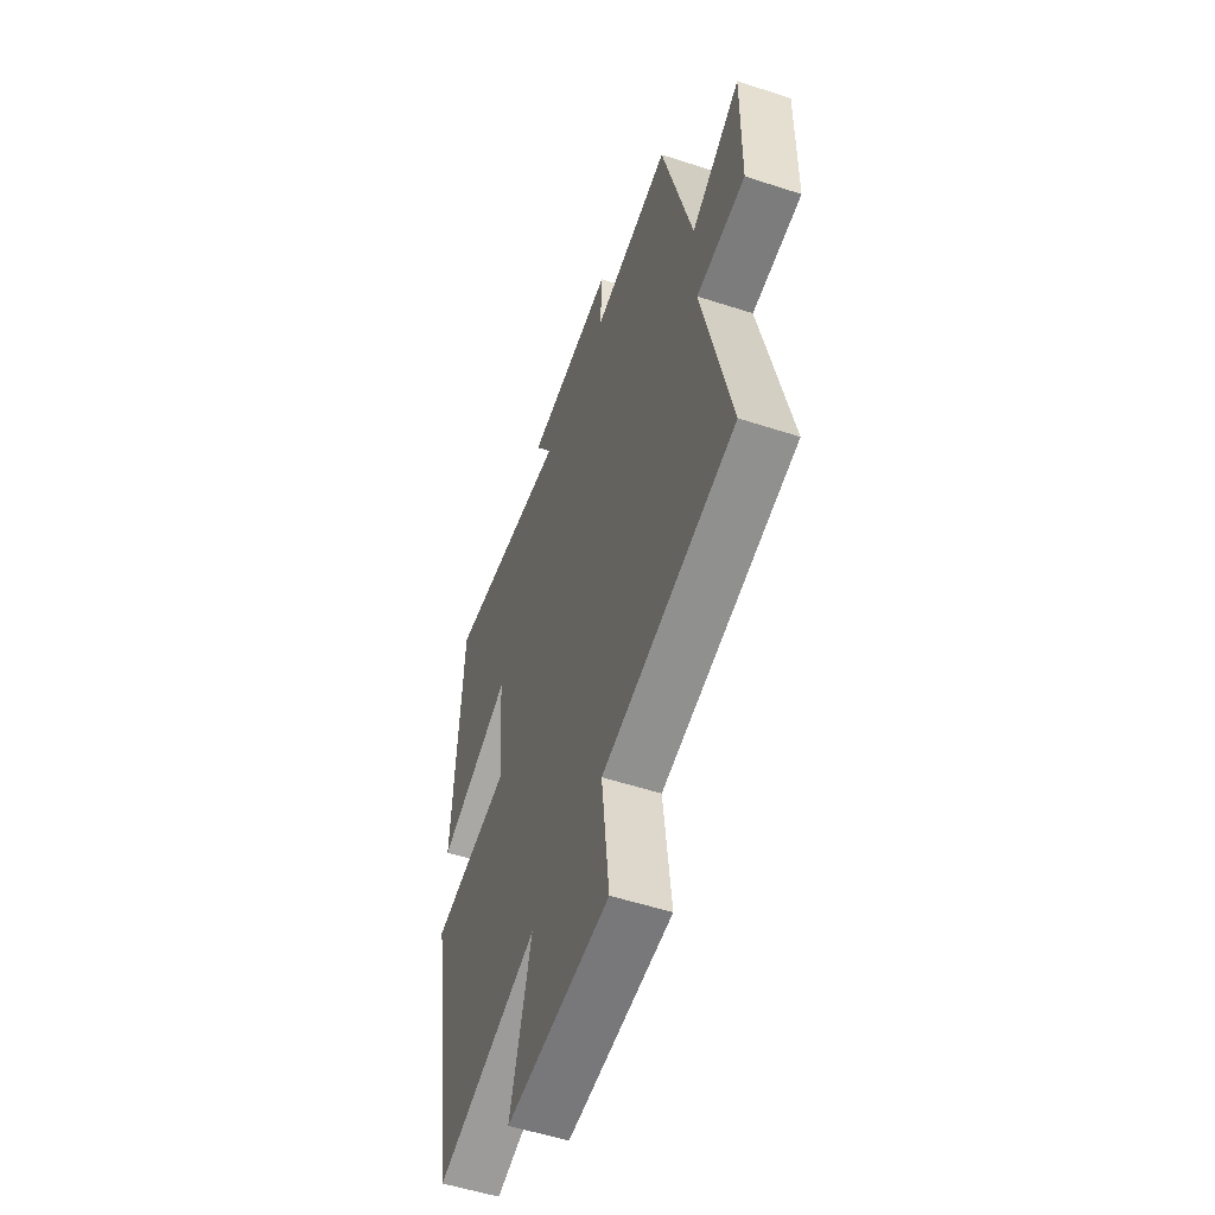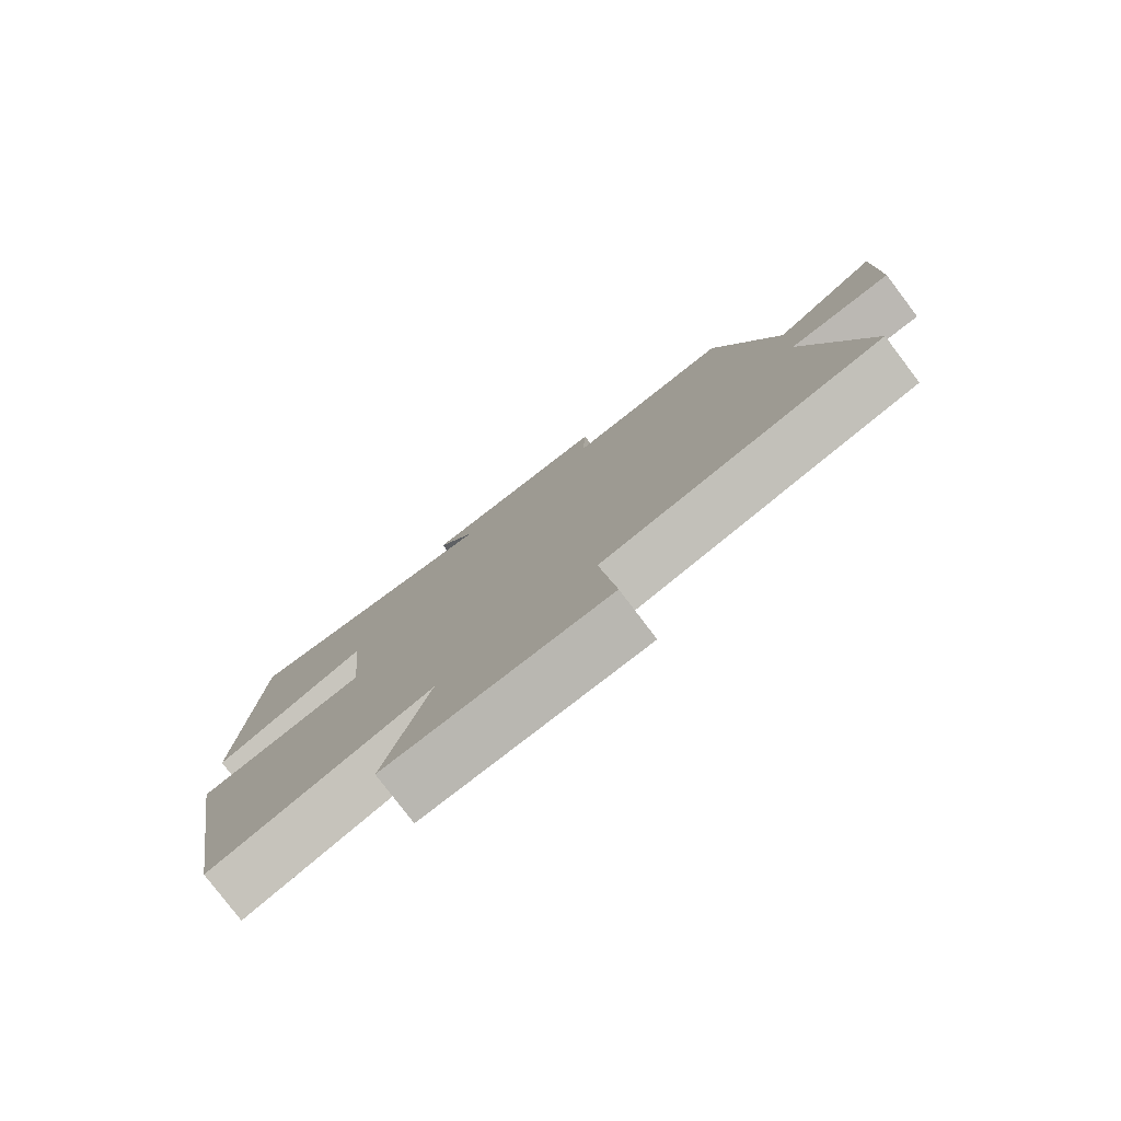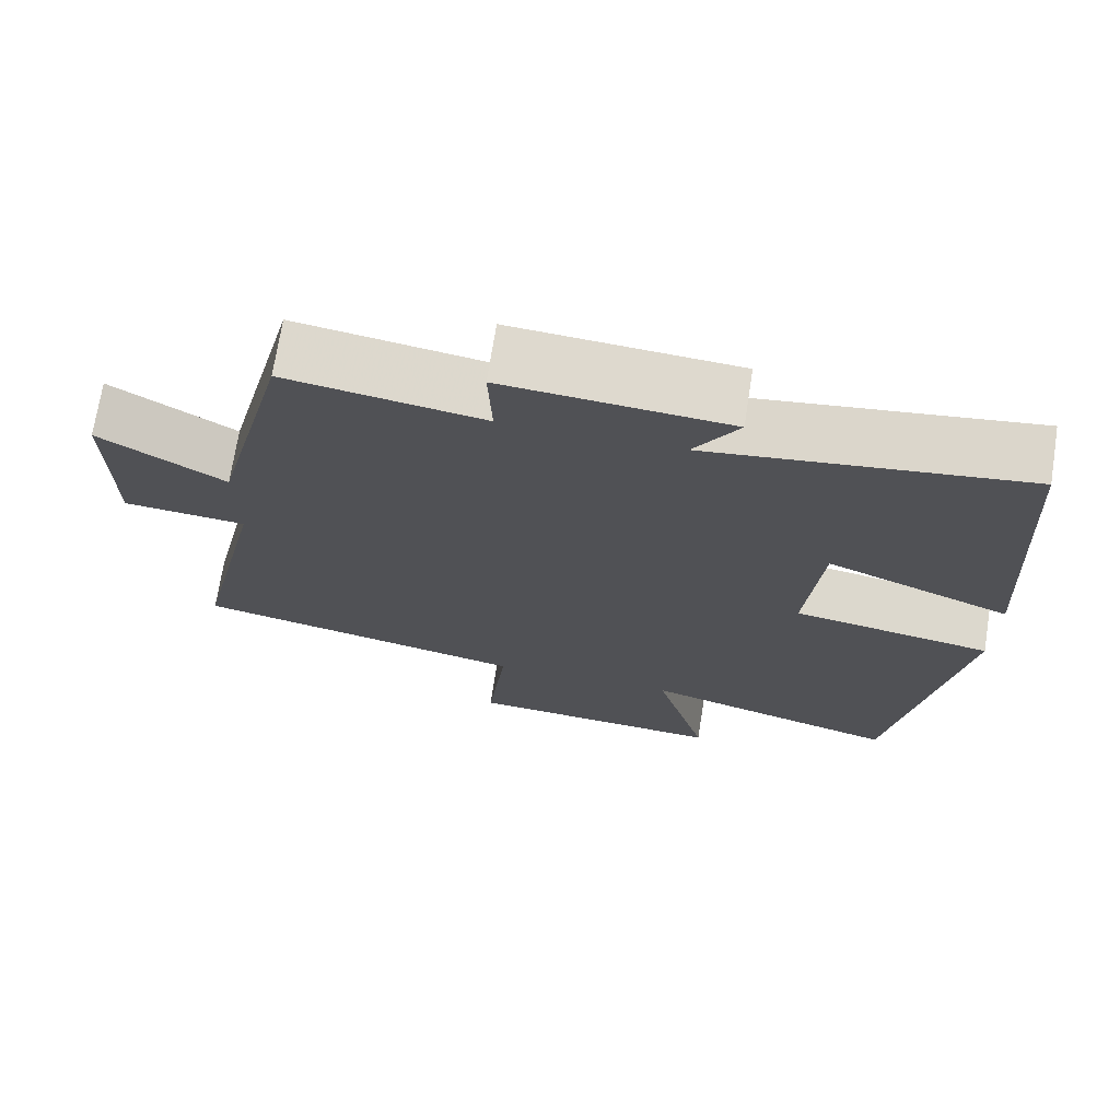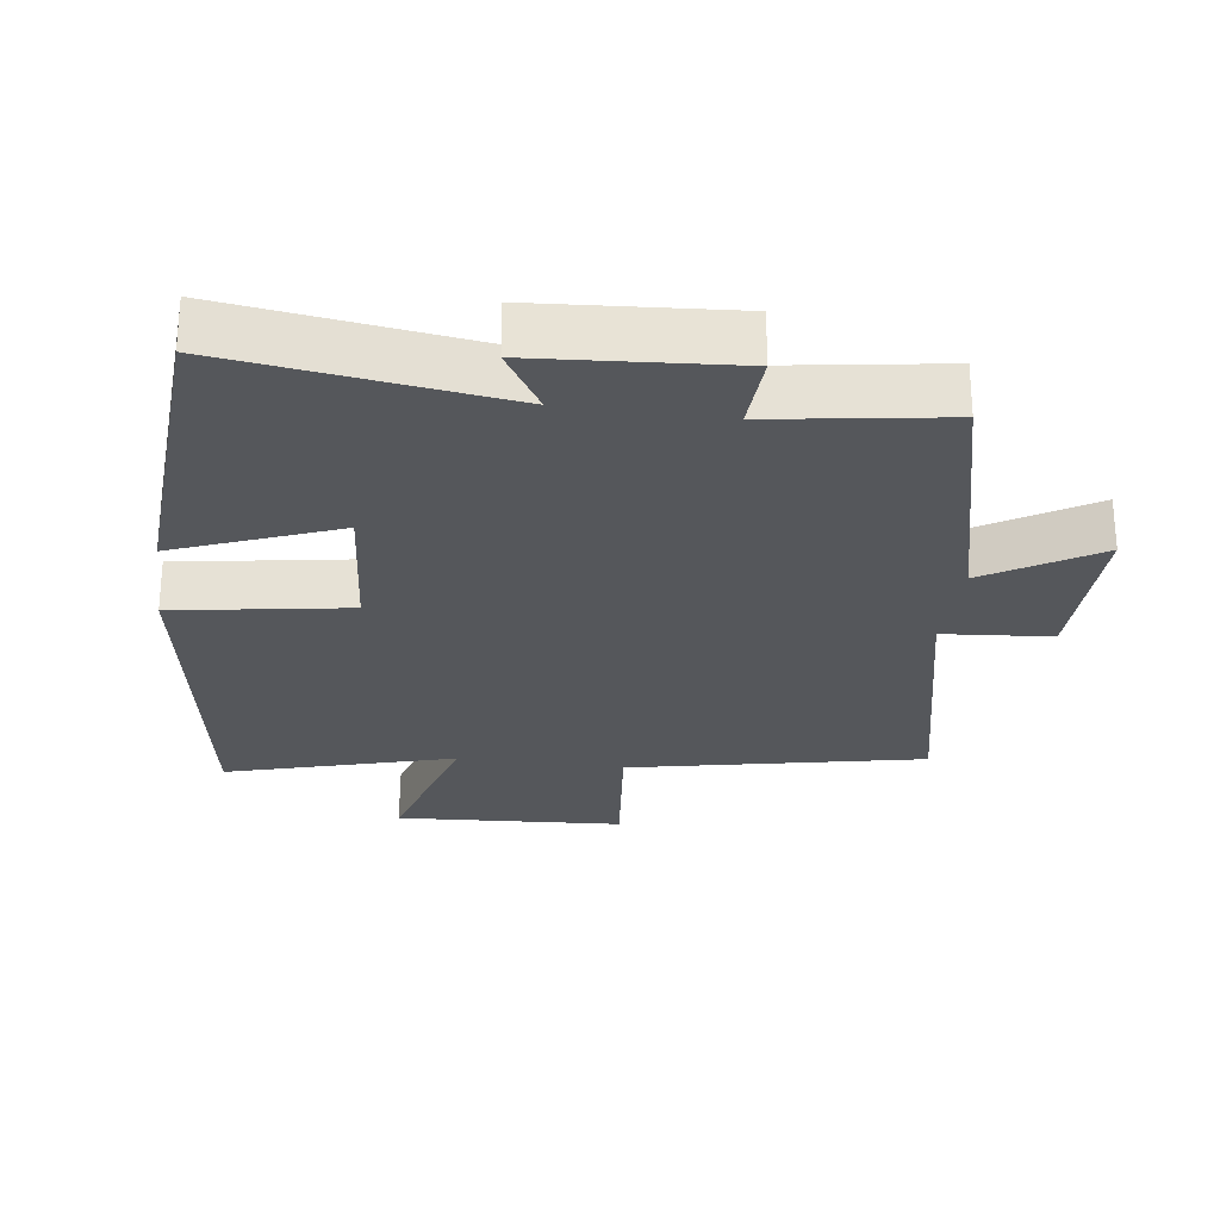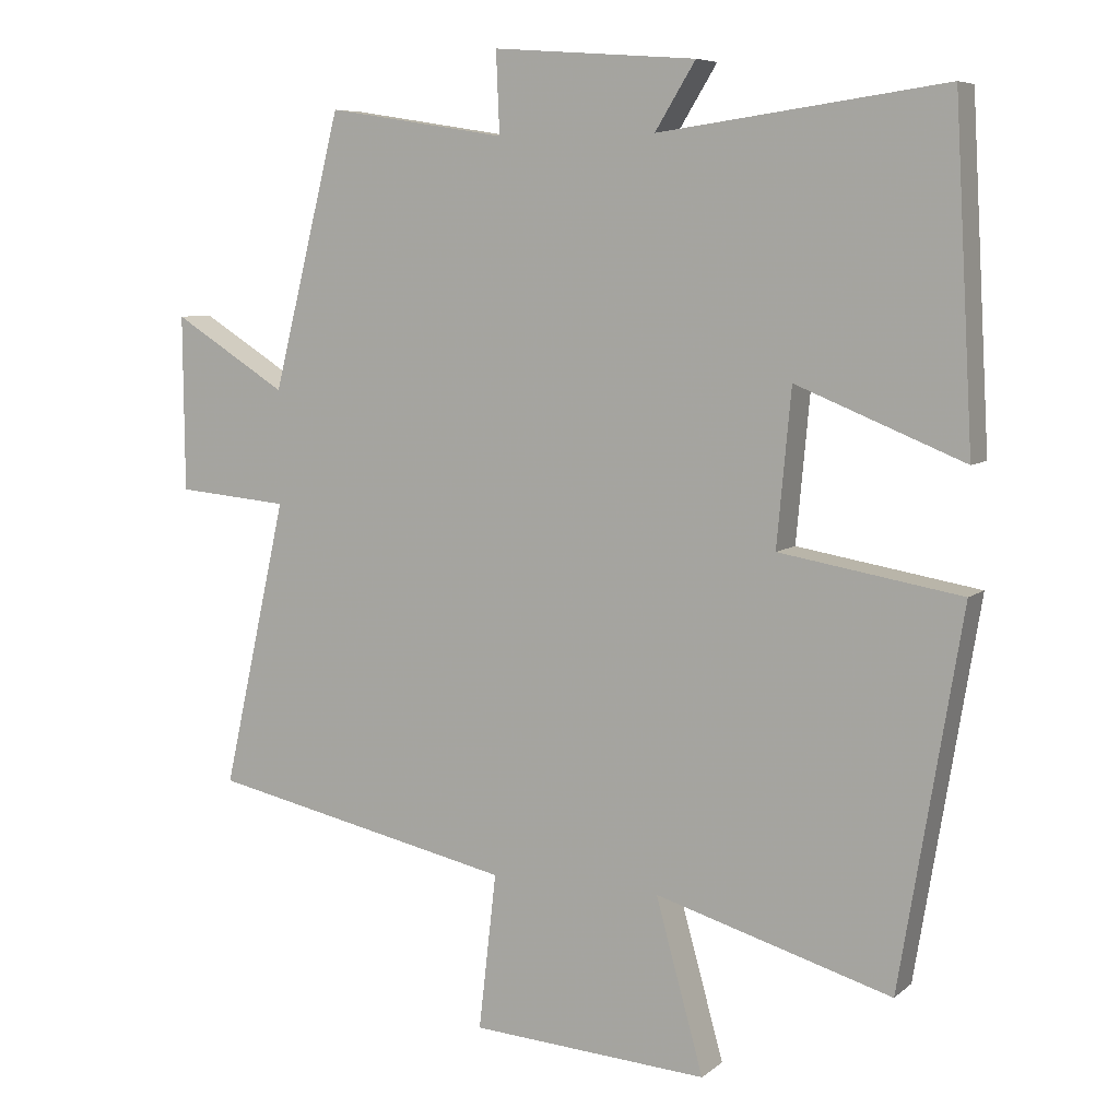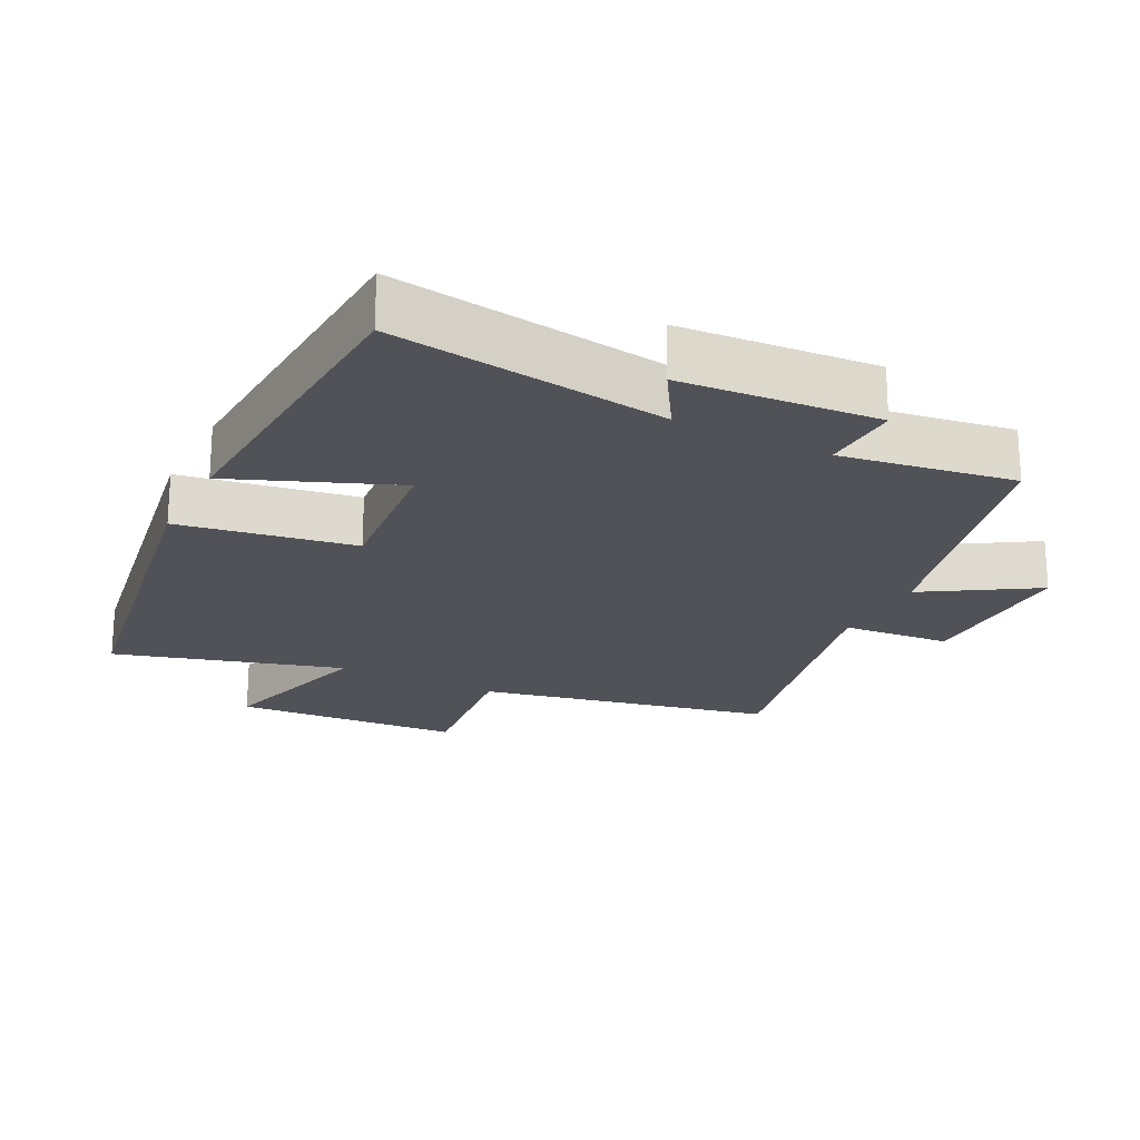
<metadata>
{"format":"obj","ext":"obj","renderer":"f3d","projection":"perspective","resolution":1024,"background":"white","views":[{"elev":-53.9,"azim":70.8,"up":"+Z"},{"elev":-79.3,"azim":37.2,"up":"+Z"},{"elev":71.4,"azim":-171.1,"up":"+Z"},{"elev":-26.4,"azim":-8.0,"up":"+Y"},{"elev":7.1,"azim":-153.9,"up":"+Z"},{"elev":-21.5,"azim":-27.0,"up":"+Y"}]}
</metadata>
<code>
v 0.403 0.07 0.54
v 0.5 0.07 0.156
v 0.66 0.07 0.256
v 0.658 0.07 0.01
v 0.5 0.07 -0.004
v 0.591 0.07 -0.408
v 0.161 0.07 -0.5
v 0.186 0.07 -0.719
v -0.148 0.07 -0.741
v -0.081 0.07 -0.5
v -0.413 0.07 -0.597
v -0.5 0.07 -0.075
v -0.245 0.07 -0.032
v -0.265 0.07 0.184
v -0.5 0.07 0.089
v -0.474 0.07 0.555
v -0.073 0.07 0.5
v -0.13 0.07 0.592
v 0.156 0.07 0.614
v 0.151 0.07 0.5
v 0.403 0 0.54
v 0.5 0 0.156
v 0.66 0 0.256
v 0.658 0 0.01
v 0.5 0 -0.004
v 0.591 0 -0.408
v 0.161 0 -0.5
v 0.186 0 -0.719
v -0.148 0 -0.741
v -0.081 0 -0.5
v -0.413 0 -0.597
v -0.5 0 -0.075
v -0.245 0 -0.032
v -0.265 0 0.184
v -0.5 0 0.089
v -0.474 0 0.555
v -0.073 0 0.5
v -0.13 0 0.592
v 0.156 0 0.614
v 0.151 0 0.5
f 17 18 19 20
f 14 15 16 17
f 13 14 17 20
f 10 11 12 13
f 20 1 2
f 13 20 2
f 10 13 2
f 7 8 9 10
f 5 6 7 10
f 2 3 4 5
f 2 5 10
f 40 39 38 37
f 37 36 35 34
f 40 37 34 33
f 33 32 31 30
f 22 21 40
f 22 40 33
f 22 33 30
f 30 29 28 27
f 30 27 26 25
f 25 24 23 22
f 30 25 22
f 1 21 22 2
f 2 22 23 3
f 3 23 24 4
f 4 24 25 5
f 5 25 26 6
f 6 26 27 7
f 7 27 28 8
f 8 28 29 9
f 9 29 30 10
f 10 30 31 11
f 11 31 32 12
f 12 32 33 13
f 13 33 34 14
f 14 34 35 15
f 15 35 36 16
f 16 36 37 17
f 17 37 38 18
f 18 38 39 19
f 19 39 40 20
f 20 40 21 1

</code>
